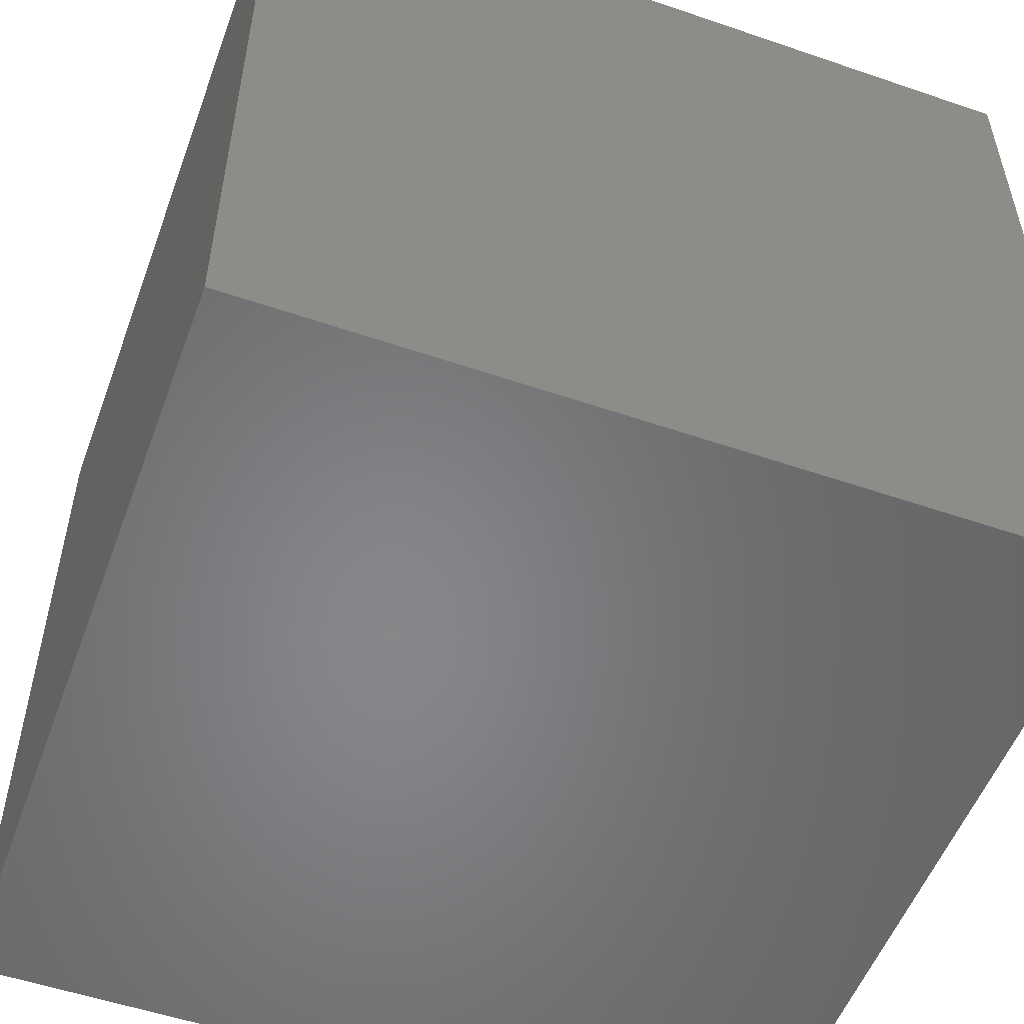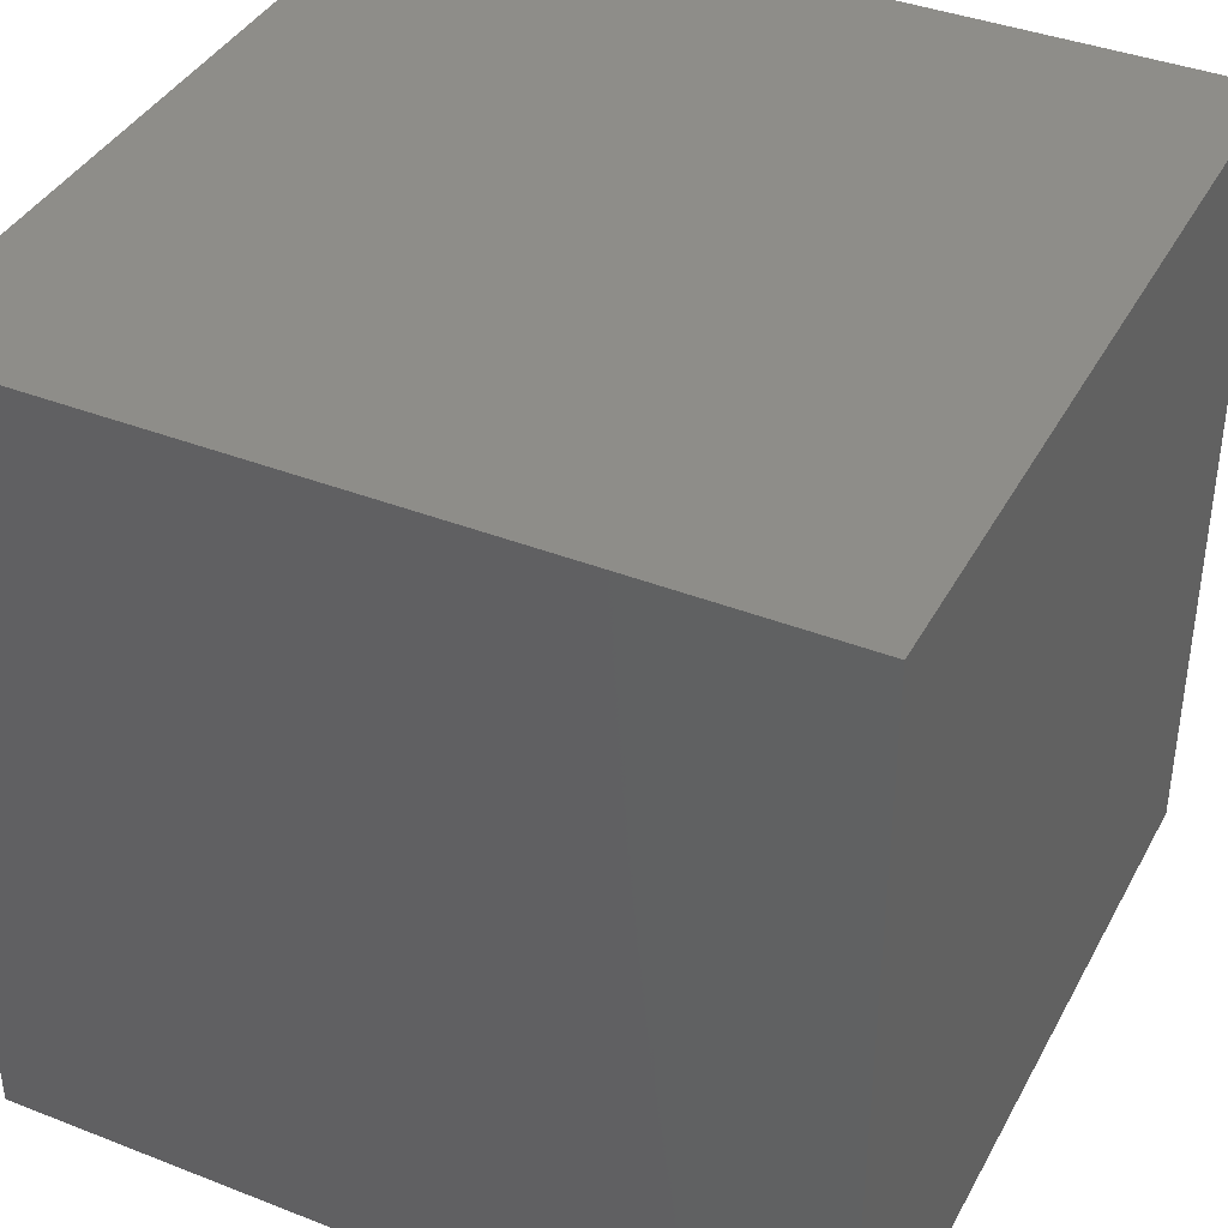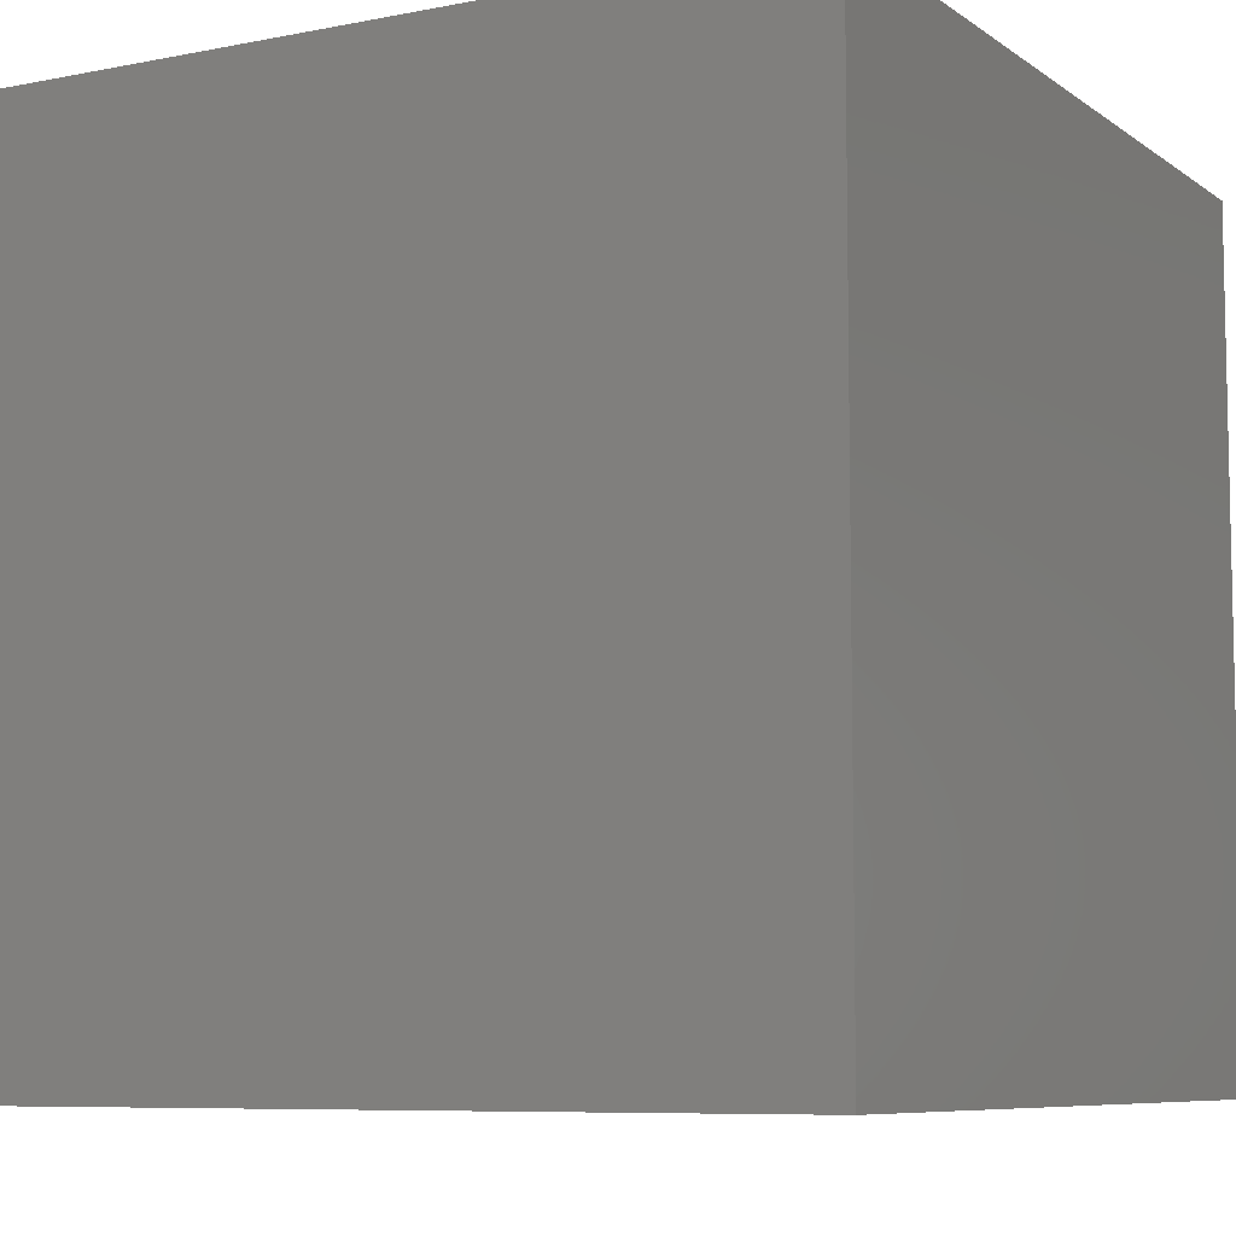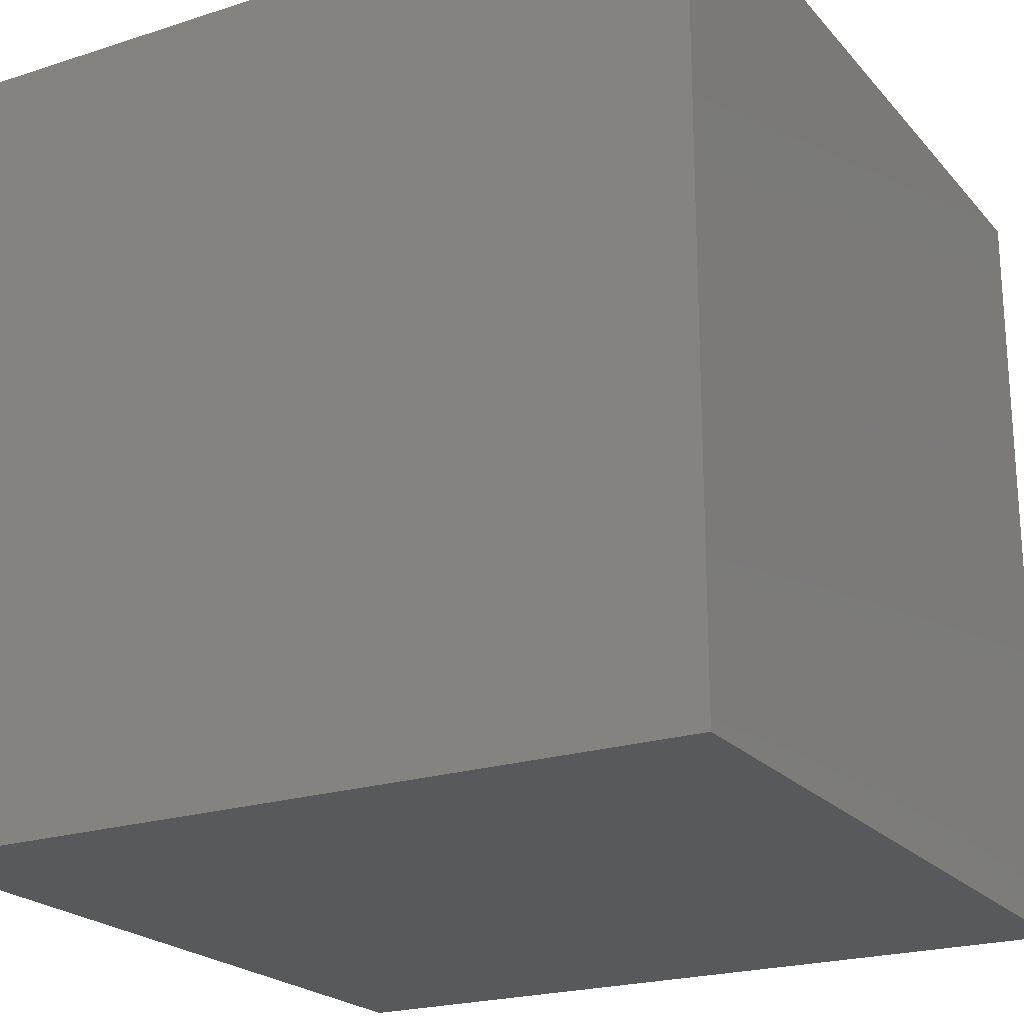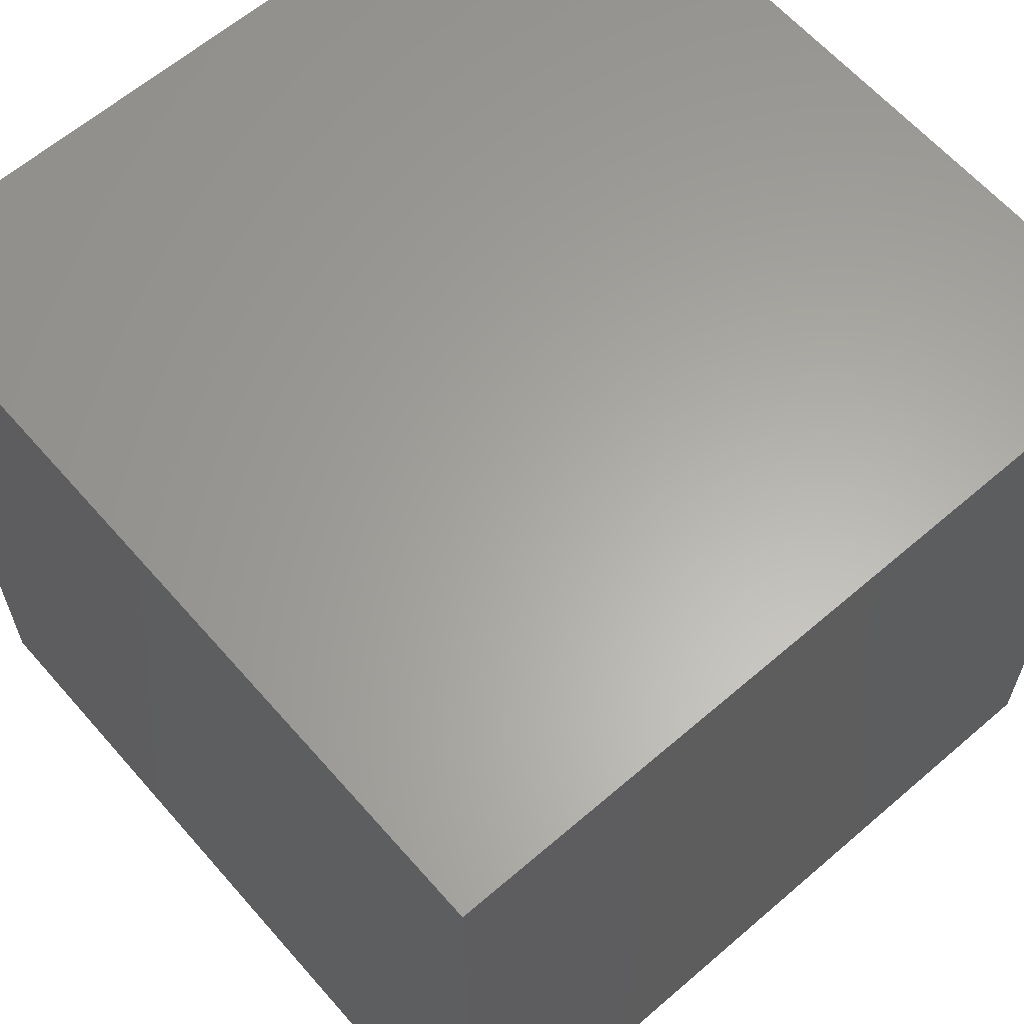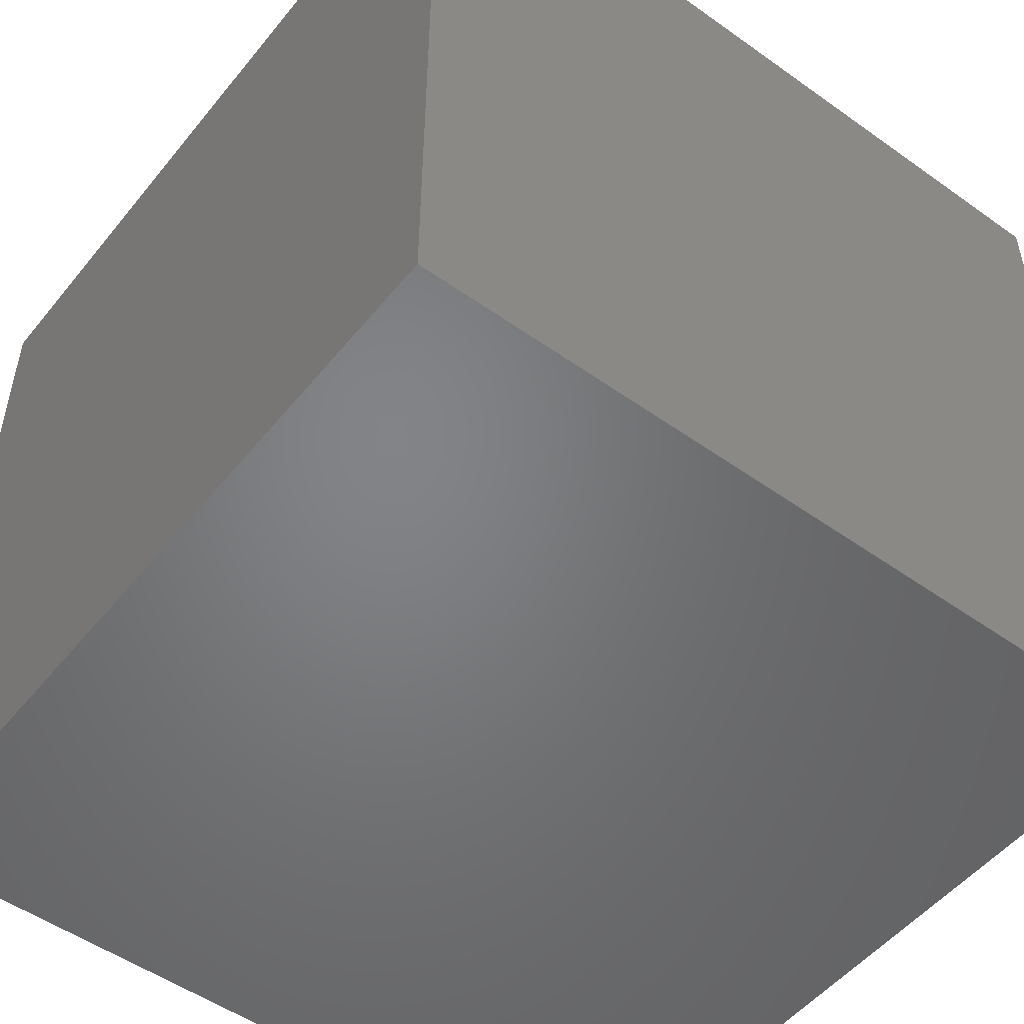
<metadata>
{"format":"stl","ext":"stl","renderer":"f3d","projection":"perspective","resolution":1024,"background":"white","views":[{"elev":-53.5,"azim":69.9,"up":"+Z"},{"elev":39.3,"azim":-64.0,"up":"+Z"},{"elev":-7.7,"azim":-60.9,"up":"+Y"},{"elev":-21.9,"azim":-150.6,"up":"+Z"},{"elev":62.5,"azim":-131.1,"up":"+Z"},{"elev":-51.4,"azim":-37.7,"up":"+Z"}]}
</metadata>
<code>
# stl→obj: 8 verts, 12 faces
v -2 5 -4
v -3 5 -4
v -2 4 -4
v -3 4 -4
v -2 4 -5
v -3 4 -5
v -2 5 -5
v -3 5 -5
f 1 2 3
f 3 2 4
f 5 6 7
f 7 6 8
f 4 6 3
f 3 6 5
f 2 8 4
f 4 8 6
f 1 7 2
f 2 7 8
f 3 5 1
f 1 5 7

</code>
